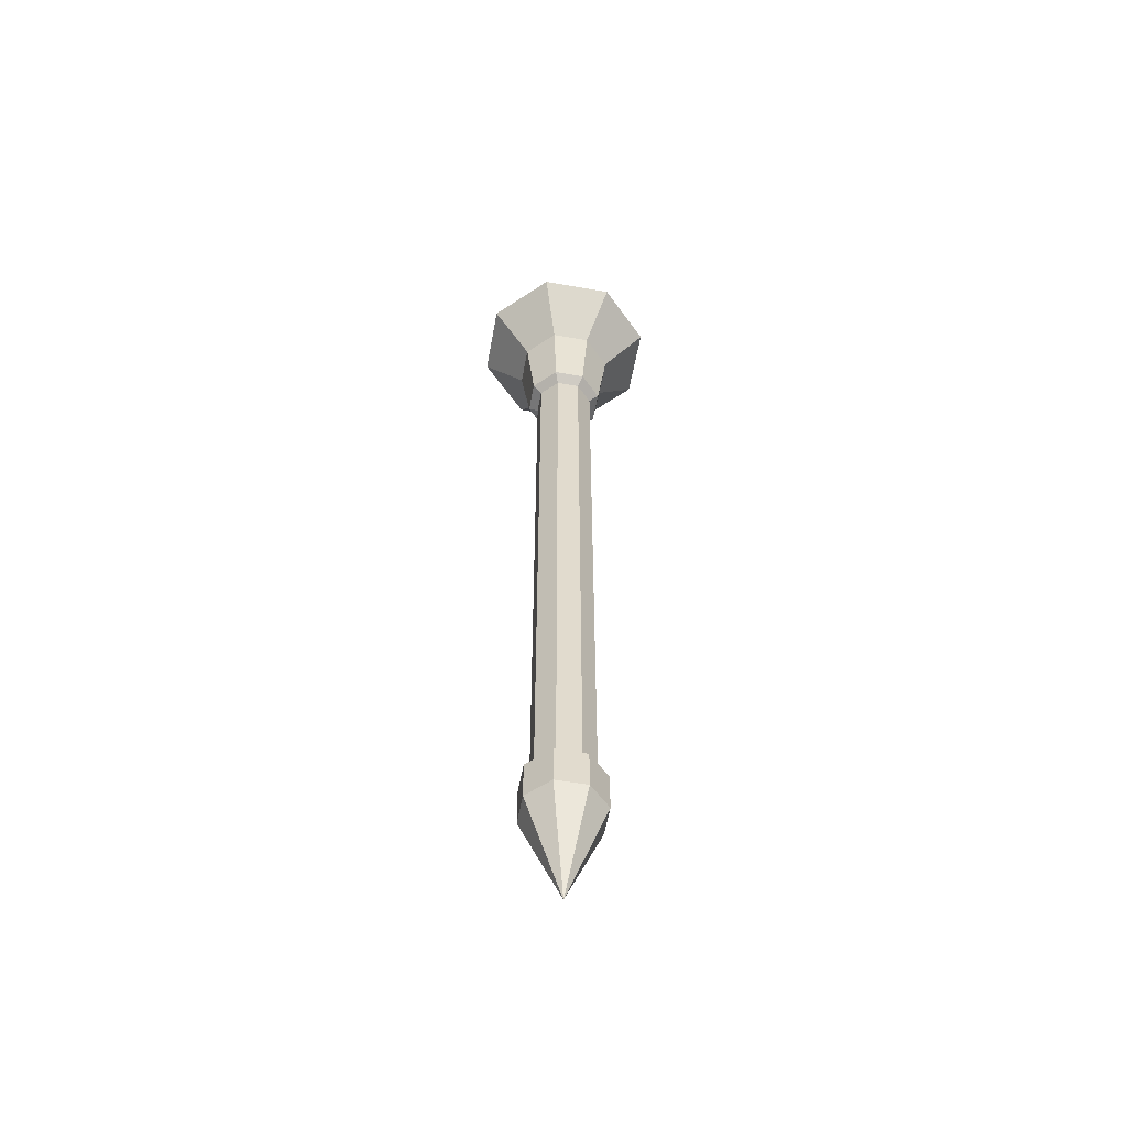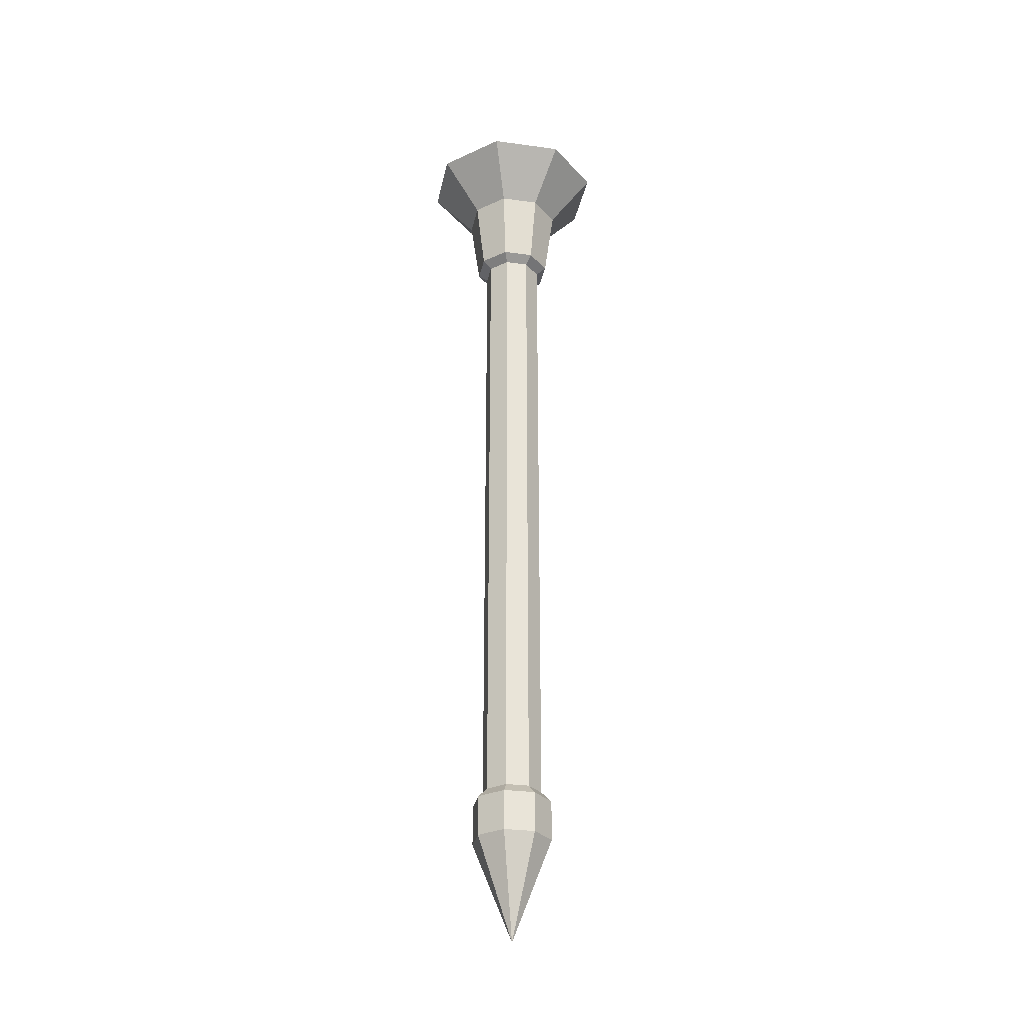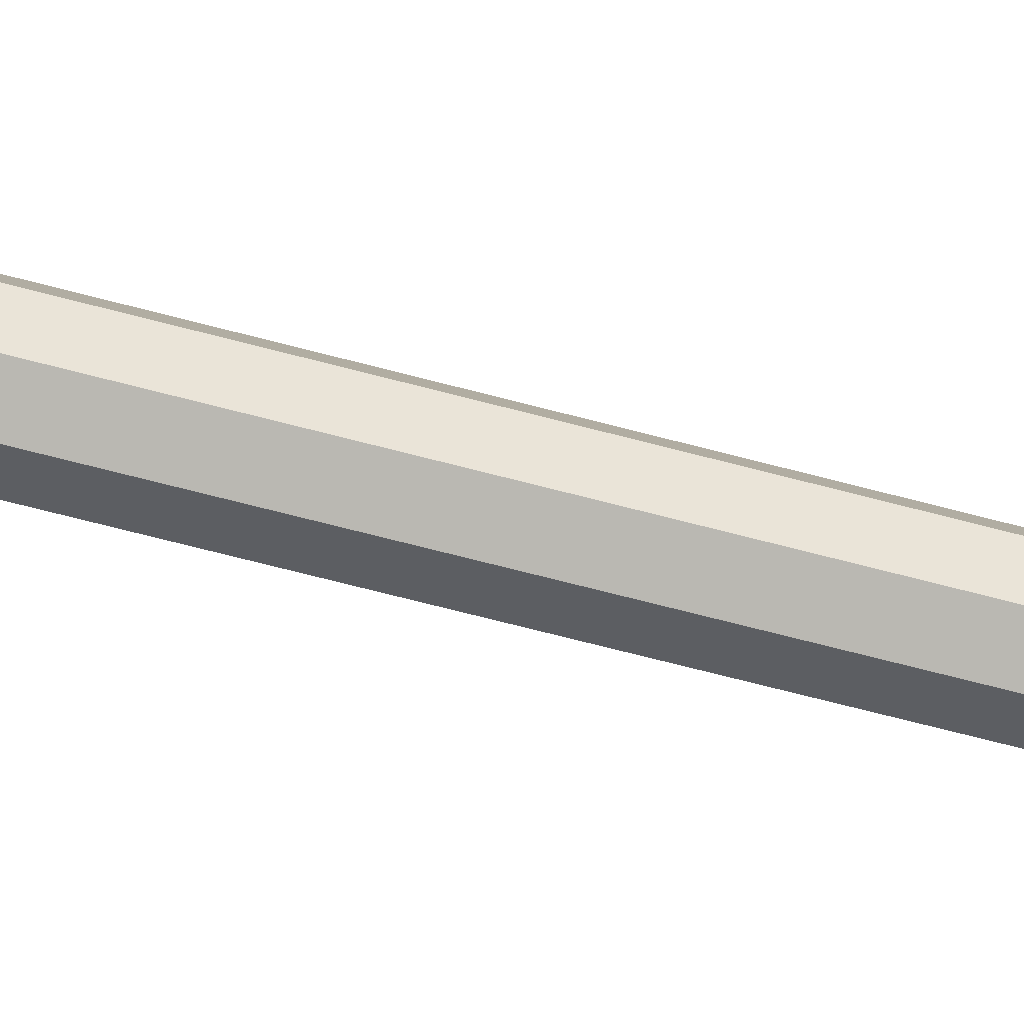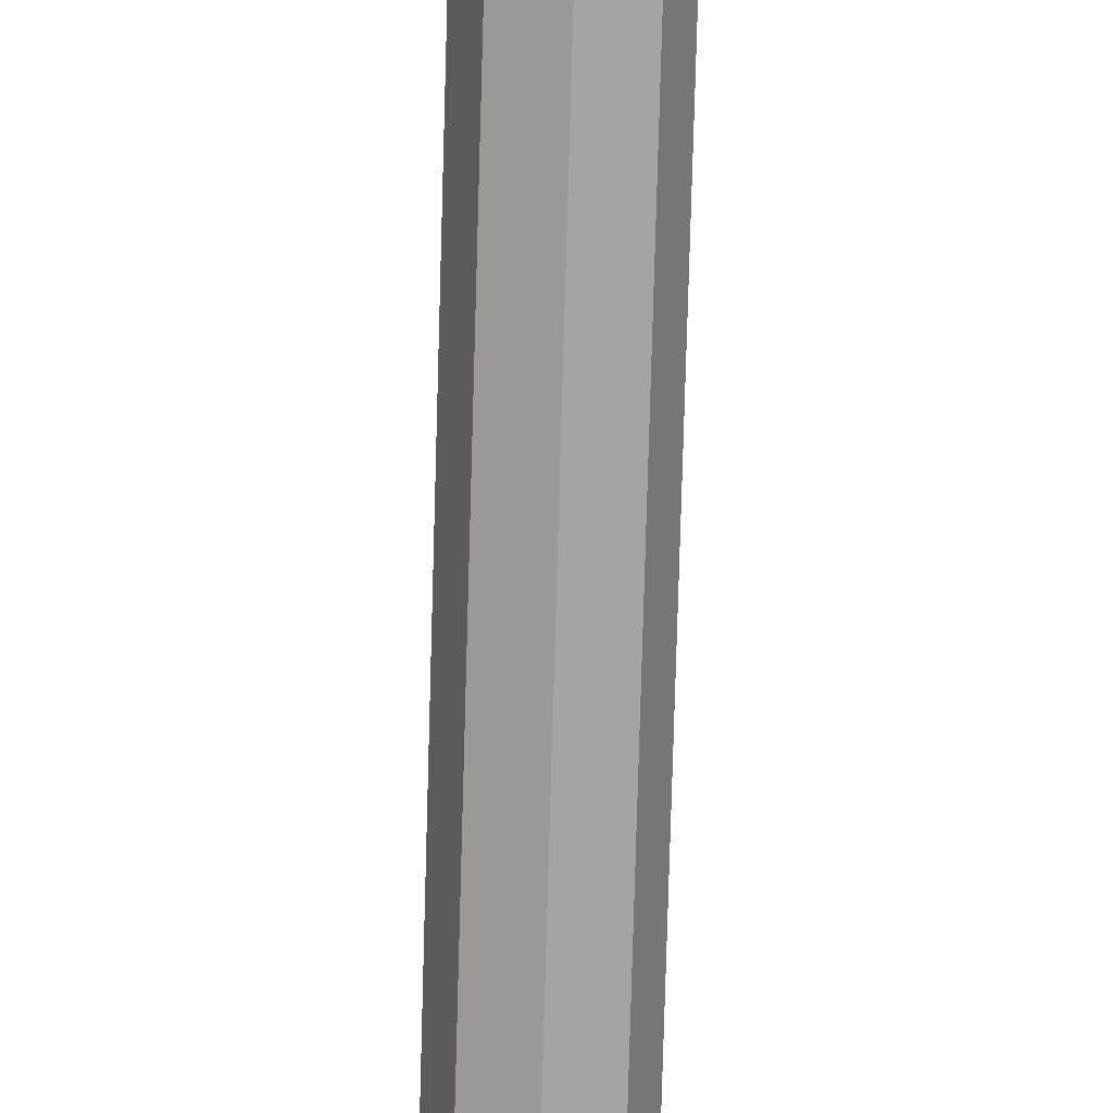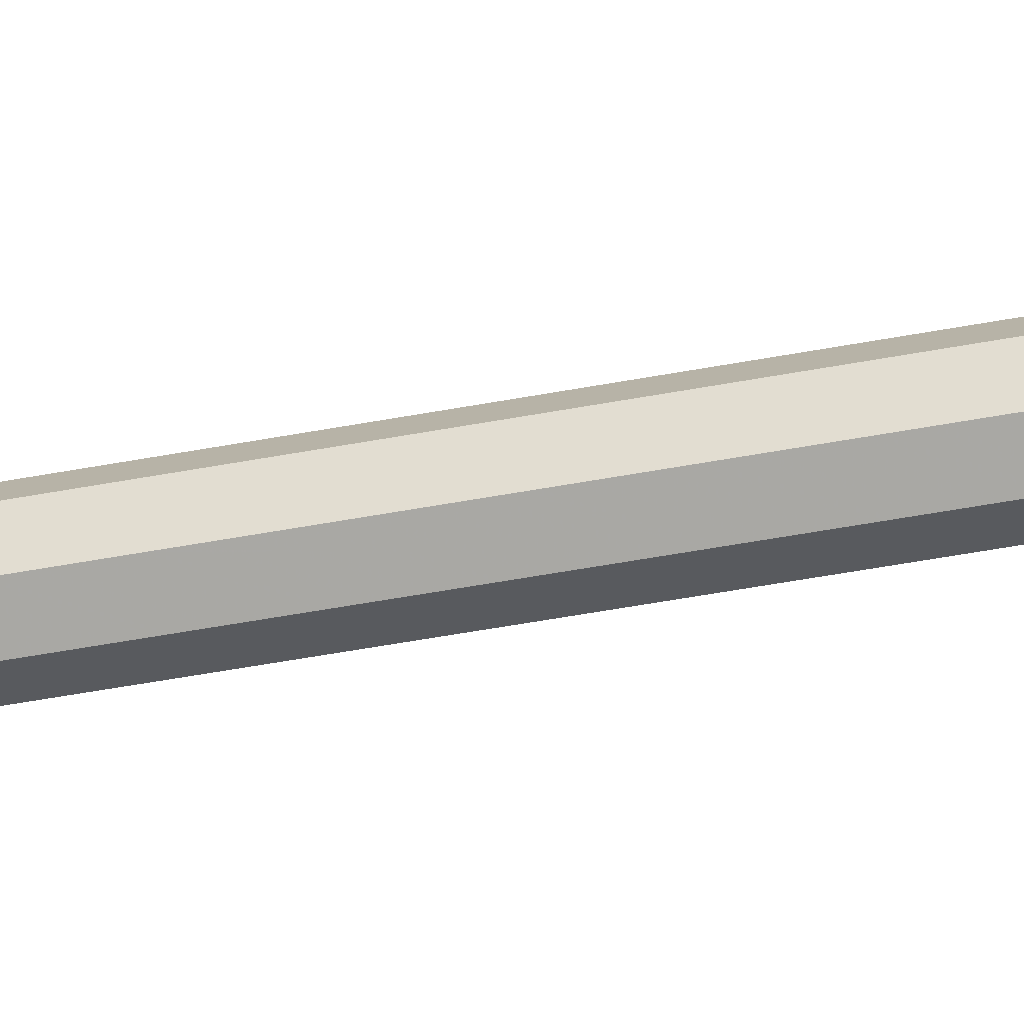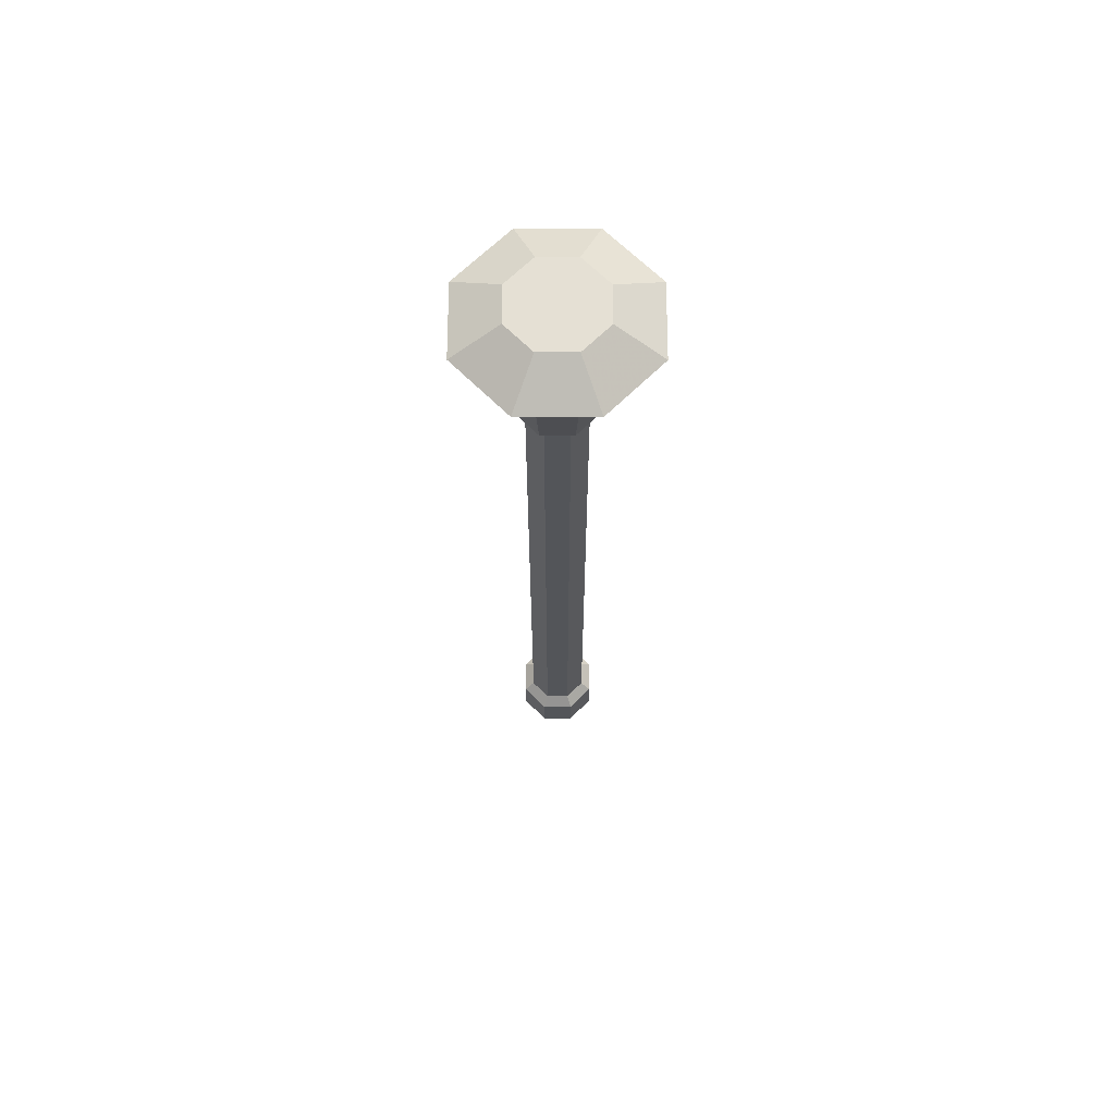
<metadata>
{"format":"obj","ext":"obj","renderer":"f3d","projection":"perspective","resolution":1024,"background":"white","views":[{"elev":-56.2,"azim":-77.8,"up":"+Y"},{"elev":-30.1,"azim":-78.8,"up":"+Y"},{"elev":-60.2,"azim":74.2,"up":"+Z"},{"elev":-75.0,"azim":178.4,"up":"+Z"},{"elev":-53.7,"azim":101.2,"up":"+Z"},{"elev":65.6,"azim":22.6,"up":"+Y"}]}
</metadata>
<code>
v 0.5123 0.1751 0.5164
v 0.5123 0.8251 0.5164
v 0.5335 0.8251 0.5076
v 0.5335 0.1751 0.5076
v 0.5335 0.1751 0.4651
v 0.5335 0.8251 0.4651
v 0.5123 0.8251 0.4564
v 0.5123 0.1751 0.4564
v 0.5423 0.1751 0.4864
v 0.5423 0.8251 0.4864
v 0.5335 0.8251 0.4651
v 0.5335 0.1751 0.4651
v 0.5123 0.1751 0.4564
v 0.5123 0.8251 0.4564
v 0.4911 0.8251 0.4651
v 0.4911 0.1751 0.4651
v 0.4911 0.1751 0.4651
v 0.4911 0.8251 0.4651
v 0.4823 0.8251 0.4864
v 0.4823 0.1751 0.4864
v 0.4911 0.1751 0.5076
v 0.4911 0.8251 0.5076
v 0.5123 0.8251 0.5164
v 0.5123 0.1751 0.5164
v 0.4823 0.1751 0.4864
v 0.4823 0.8251 0.4864
v 0.4911 0.8251 0.5076
v 0.4911 0.1751 0.5076
v 0.5335 0.1751 0.5076
v 0.5335 0.8251 0.5076
v 0.5423 0.8251 0.4864
v 0.5423 0.1751 0.4864
f 3 2 1 4
f 7 6 5 8
f 11 10 9 12
f 15 14 13 16
f 19 18 17 20
f 23 22 21 24
f 27 26 25 28
f 31 30 29 32
v 0.5454 0.9806 0.4532
v 0.5592 0.9806 0.4864
v 0.5454 0.9806 0.5195
v 0.5123 0.9806 0.4395
v 0.5123 0.9806 0.4864
v 0.5123 0.9806 0.5332
v 0.4791 0.9806 0.4532
v 0.4654 0.9806 0.4864
v 0.4791 0.9806 0.5195
v 0.606 0.9563 0.4864
v 0.5786 0.9563 0.5526
v 0.5324 0.8701 0.4864
v 0.5265 0.8701 0.5006
v 0.5786 0.9563 0.4201
v 0.606 0.9563 0.4864
v 0.5324 0.8701 0.4864
v 0.5265 0.8701 0.4721
v 0.446 0.9563 0.4201
v 0.5123 0.9563 0.3926
v 0.5123 0.8701 0.4663
v 0.4981 0.8701 0.4721
v 0.4185 0.9563 0.4864
v 0.446 0.9563 0.4201
v 0.4981 0.8701 0.4721
v 0.4922 0.8701 0.4864
v 0.446 0.9563 0.5526
v 0.4185 0.9563 0.4864
v 0.4981 0.8701 0.5006
v 0.4922 0.8701 0.4864
v 0.5123 0.9563 0.5801
v 0.446 0.9563 0.5526
v 0.5123 0.8701 0.5064
v 0.4981 0.8701 0.5006
v 0.5786 0.9563 0.5526
v 0.5123 0.9563 0.5801
v 0.5265 0.8701 0.5006
v 0.5123 0.8701 0.5064
v 0.5123 0.9563 0.3926
v 0.5786 0.9563 0.4201
v 0.5265 0.8701 0.4721
v 0.5123 0.8701 0.4663
v 0.446 0.9563 0.4201
v 0.4791 0.9806 0.4532
v 0.4654 0.9806 0.4864
v 0.4185 0.9563 0.4864
v 0.4185 0.9563 0.4864
v 0.4654 0.9806 0.4864
v 0.4791 0.9806 0.5195
v 0.446 0.9563 0.5526
v 0.446 0.9563 0.5526
v 0.4791 0.9806 0.5195
v 0.5123 0.9806 0.5332
v 0.5123 0.9563 0.5801
v 0.606 0.9563 0.4864
v 0.5592 0.9806 0.4864
v 0.5454 0.9806 0.4532
v 0.5786 0.9563 0.4201
v 0.5786 0.9563 0.4201
v 0.5454 0.9806 0.4532
v 0.5123 0.9806 0.4395
v 0.5123 0.9563 0.3926
v 0.5786 0.9563 0.5526
v 0.5454 0.9806 0.5195
v 0.5592 0.9806 0.4864
v 0.606 0.9563 0.4864
v 0.5592 0.9806 0.4864
v 0.5123 0.9563 0.3926
v 0.5123 0.9806 0.4395
v 0.4791 0.9806 0.4532
v 0.446 0.9563 0.4201
v 0.5123 0.9563 0.5801
v 0.5123 0.9806 0.5332
v 0.5454 0.9806 0.5195
v 0.5786 0.9563 0.5526
f 37 40 41 38
f 35 34 37 38
f 33 36 37 34
f 39 40 37 36
f 44 42 43 45
f 46 47 48 49
f 50 51 52 53
f 57 54 55 56
f 58 59 61 60
f 64 62 63 65
f 69 68 66 67
f 73 70 71 72
f 74 77 76 75
f 78 81 80 79
f 82 85 84 83
f 86 89 88 87
f 90 93 92 91
f 94 98 95
f 94 97 96
f 99 102 101 100
f 103 106 105 104
v 0.484 0.1251 0.5146
v 0.4723 0.1251 0.4864
v 0.5123 0.02514 0.4864
v 0.5123 0.02514 0.4864
v 0.5523 0.1251 0.4864
v 0.4723 0.1251 0.4864
v 0.5123 0.02514 0.4864
v 0.5406 0.1251 0.4581
v 0.484 0.1251 0.4581
v 0.5406 0.1251 0.5146
v 0.5123 0.02514 0.4864
v 0.5523 0.1251 0.4864
v 0.5406 0.1251 0.5146
v 0.5123 0.1251 0.5264
v 0.5123 0.02514 0.4864
v 0.5123 0.02514 0.4864
v 0.5123 0.1251 0.4464
v 0.5123 0.1251 0.5264
v 0.5123 0.02514 0.4864
v 0.484 0.1251 0.4581
v 0.484 0.1251 0.5146
v 0.5406 0.1251 0.4581
v 0.5123 0.02514 0.4864
v 0.5123 0.1251 0.4464
v 0.5406 0.1651 0.5146
v 0.5335 0.1751 0.5076
v 0.5423 0.1751 0.4864
v 0.5523 0.1651 0.4864
v 0.5123 0.1651 0.5264
v 0.5123 0.1751 0.5164
v 0.5335 0.1751 0.5076
v 0.5406 0.1651 0.5146
v 0.484 0.1651 0.5146
v 0.4911 0.1751 0.5076
v 0.5123 0.1751 0.5164
v 0.5123 0.1651 0.5264
v 0.4723 0.1651 0.4864
v 0.4823 0.1751 0.4864
v 0.4911 0.1751 0.5076
v 0.484 0.1651 0.5146
v 0.5523 0.1651 0.4864
v 0.5423 0.1751 0.4864
v 0.5335 0.1751 0.4651
v 0.5406 0.1651 0.4581
v 0.5406 0.1651 0.4581
v 0.5335 0.1751 0.4651
v 0.5123 0.1751 0.4564
v 0.5123 0.1651 0.4464
v 0.5123 0.1651 0.4464
v 0.5123 0.1751 0.4564
v 0.4911 0.1751 0.4651
v 0.484 0.1651 0.4581
v 0.484 0.1651 0.4581
v 0.4911 0.1751 0.4651
v 0.4823 0.1751 0.4864
v 0.4723 0.1651 0.4864
v 0.5123 0.1251 0.5264
v 0.5123 0.1651 0.5264
v 0.5406 0.1651 0.5146
v 0.5406 0.1251 0.5146
v 0.5406 0.1251 0.5146
v 0.5406 0.1651 0.5146
v 0.5523 0.1651 0.4864
v 0.5523 0.1251 0.4864
v 0.5406 0.1251 0.4581
v 0.5406 0.1651 0.4581
v 0.5123 0.1651 0.4464
v 0.5123 0.1251 0.4464
v 0.5123 0.1251 0.4464
v 0.5123 0.1651 0.4464
v 0.484 0.1651 0.4581
v 0.484 0.1251 0.4581
v 0.484 0.1251 0.4581
v 0.484 0.1651 0.4581
v 0.4723 0.1651 0.4864
v 0.4723 0.1251 0.4864
v 0.5523 0.1251 0.4864
v 0.5523 0.1651 0.4864
v 0.5406 0.1651 0.4581
v 0.5406 0.1251 0.4581
v 0.4723 0.1251 0.4864
v 0.4723 0.1651 0.4864
v 0.484 0.1651 0.5146
v 0.484 0.1251 0.5146
v 0.484 0.1251 0.5146
v 0.484 0.1651 0.5146
v 0.5123 0.1651 0.5264
v 0.5123 0.1251 0.5264
v 0.5123 0.8251 0.4564
v 0.5123 0.8325 0.4464
v 0.484 0.8325 0.4581
v 0.4911 0.8251 0.4651
v 0.4911 0.8251 0.4651
v 0.484 0.8325 0.4581
v 0.4723 0.8325 0.4864
v 0.4823 0.8251 0.4864
v 0.5335 0.8251 0.4651
v 0.5406 0.8325 0.4581
v 0.5123 0.8325 0.4464
v 0.5123 0.8251 0.4564
v 0.5423 0.8251 0.4864
v 0.5523 0.8325 0.4864
v 0.5406 0.8325 0.4581
v 0.5335 0.8251 0.4651
v 0.4823 0.8251 0.4864
v 0.4723 0.8325 0.4864
v 0.484 0.8325 0.5146
v 0.4911 0.8251 0.5076
v 0.4911 0.8251 0.5076
v 0.484 0.8325 0.5146
v 0.5123 0.8325 0.5264
v 0.5123 0.8251 0.5164
v 0.5123 0.8251 0.5164
v 0.5123 0.8325 0.5264
v 0.5406 0.8325 0.5146
v 0.5335 0.8251 0.5076
v 0.5335 0.8251 0.5076
v 0.5406 0.8325 0.5146
v 0.5523 0.8325 0.4864
v 0.5423 0.8251 0.4864
v 0.5123 0.8325 0.4464
v 0.5123 0.9051 0.4364
v 0.4769 0.9051 0.451
v 0.484 0.8325 0.4581
v 0.484 0.8325 0.4581
v 0.4769 0.9051 0.451
v 0.4623 0.9051 0.4864
v 0.4723 0.8325 0.4864
v 0.4723 0.8325 0.4864
v 0.4623 0.9051 0.4864
v 0.4769 0.9051 0.5217
v 0.484 0.8325 0.5146
v 0.484 0.8325 0.5146
v 0.4769 0.9051 0.5217
v 0.5123 0.9051 0.5364
v 0.5123 0.8325 0.5264
v 0.5523 0.8325 0.4864
v 0.5623 0.9051 0.4864
v 0.5476 0.9051 0.451
v 0.5406 0.8325 0.4581
v 0.5406 0.8325 0.4581
v 0.5476 0.9051 0.451
v 0.5123 0.9051 0.4364
v 0.5123 0.8325 0.4464
v 0.5123 0.8325 0.5264
v 0.5123 0.9051 0.5364
v 0.5476 0.9051 0.5217
v 0.5406 0.8325 0.5146
v 0.5406 0.8325 0.5146
v 0.5476 0.9051 0.5217
v 0.5623 0.9051 0.4864
v 0.5523 0.8325 0.4864
f 107 108 109
f 114 111 110
f 112 115 113
f 118 116 117
f 119 120 121
f 126 123 122
f 124 127 125
f 130 128 129
f 131 133 132
f 131 134 133
f 135 138 136
f 136 138 137
f 139 141 140
f 139 142 141
f 143 146 144
f 144 146 145
f 147 150 148
f 148 150 149
f 151 153 152
f 151 154 153
f 155 158 156
f 156 158 157
f 159 161 160
f 159 162 161
f 163 166 165 164
f 167 170 169 168
f 171 174 173 172
f 175 178 177 176
f 179 182 181 180
f 183 186 185 184
f 187 190 189 188
f 191 194 193 192
f 195 198 197
f 195 197 196
f 199 202 200
f 202 201 200
f 203 206 204
f 206 205 204
f 207 210 209
f 207 209 208
f 211 214 213
f 211 213 212
f 215 218 216
f 218 217 216
f 219 222 221
f 219 221 220
f 223 226 224
f 226 225 224
f 227 230 229 228
f 231 234 233 232
f 238 237 236 235
f 242 241 240 239
f 243 246 245 244
f 247 250 249 248
f 251 254 253 252
f 255 258 257 256

</code>
